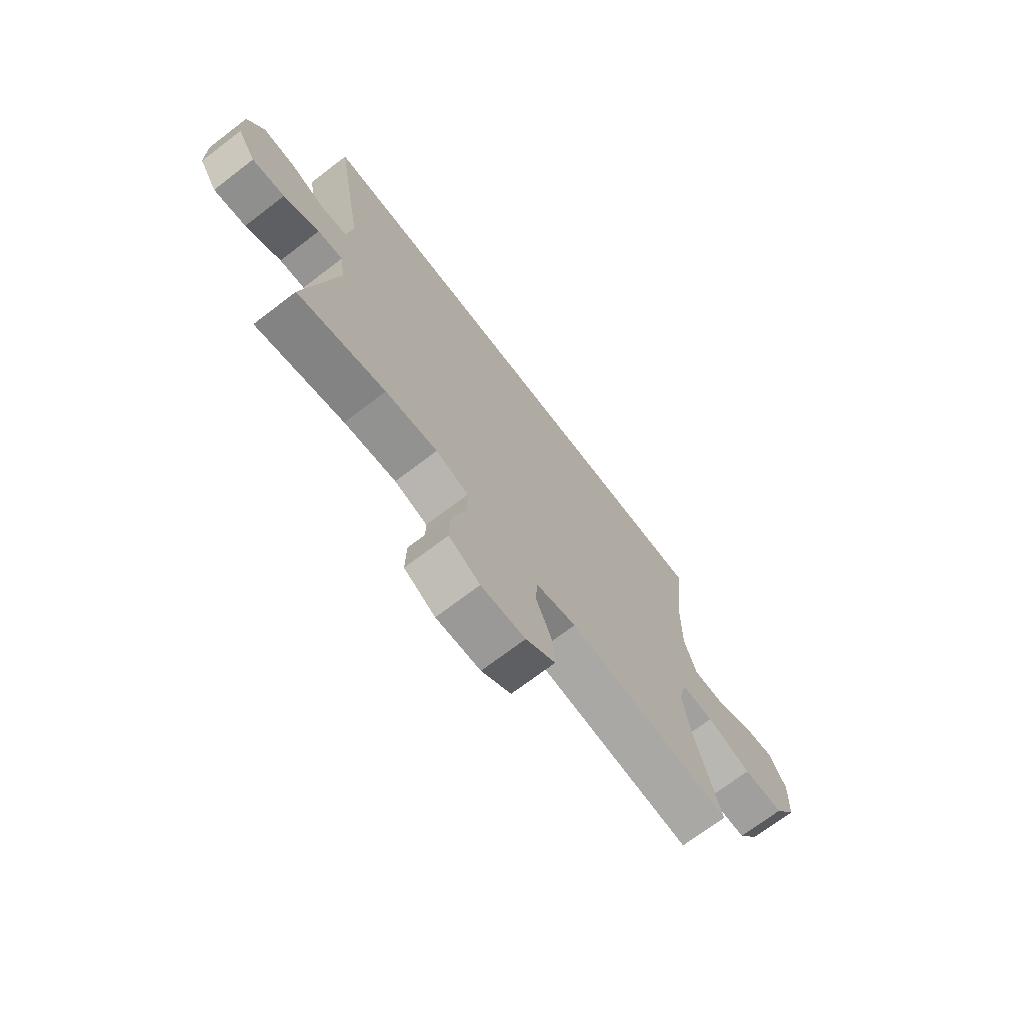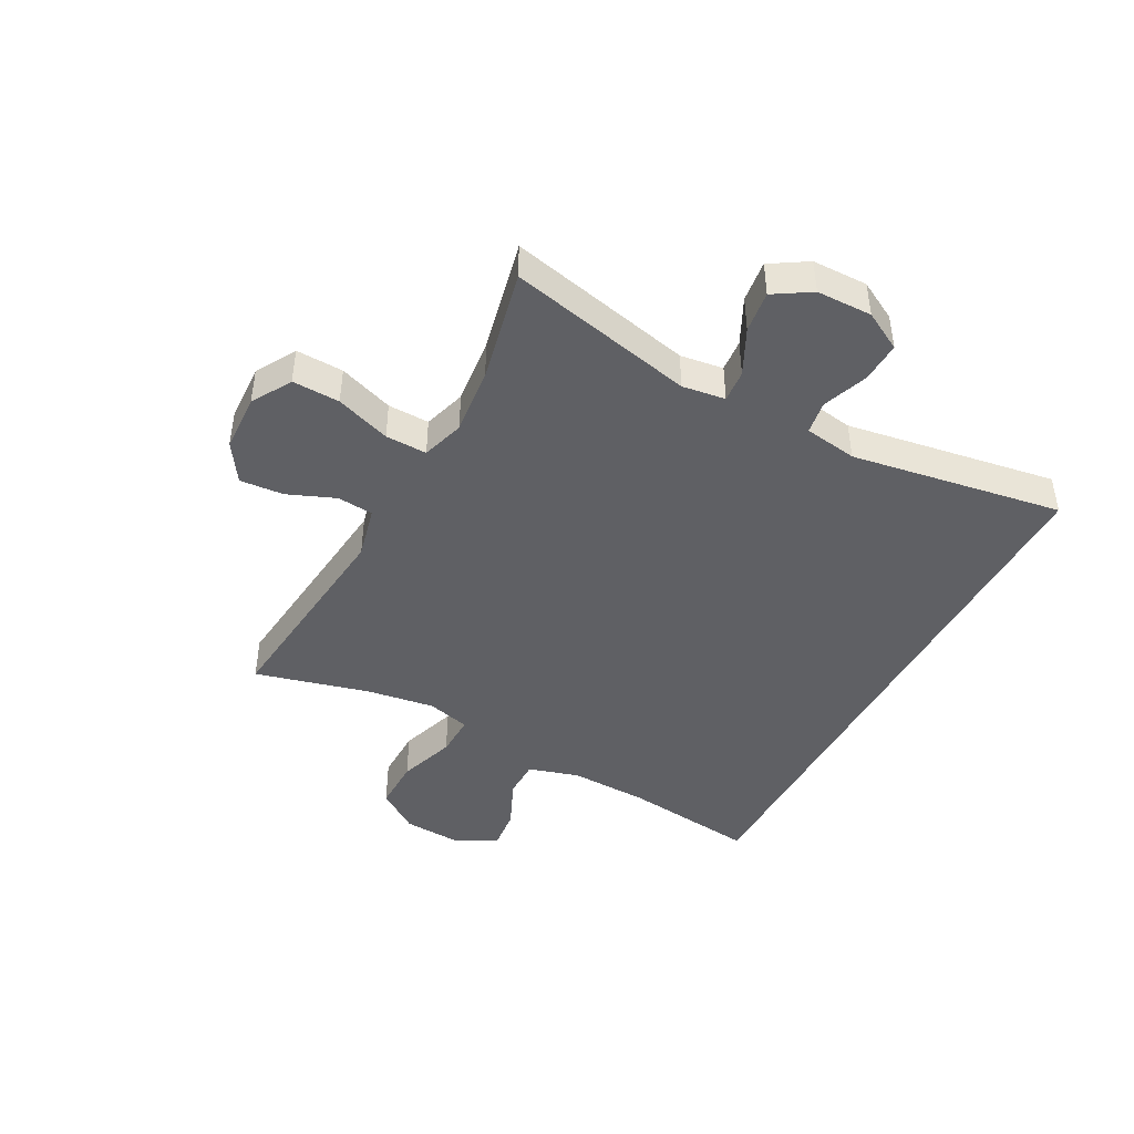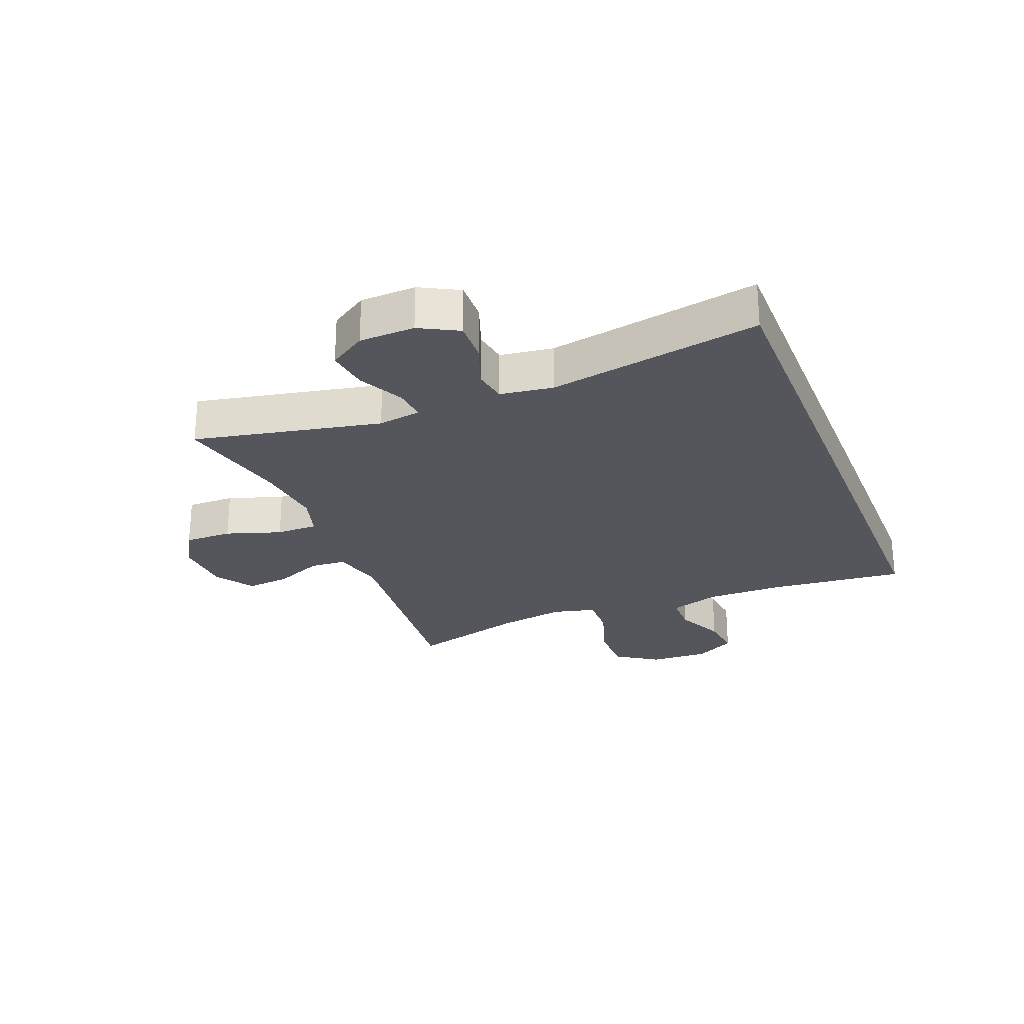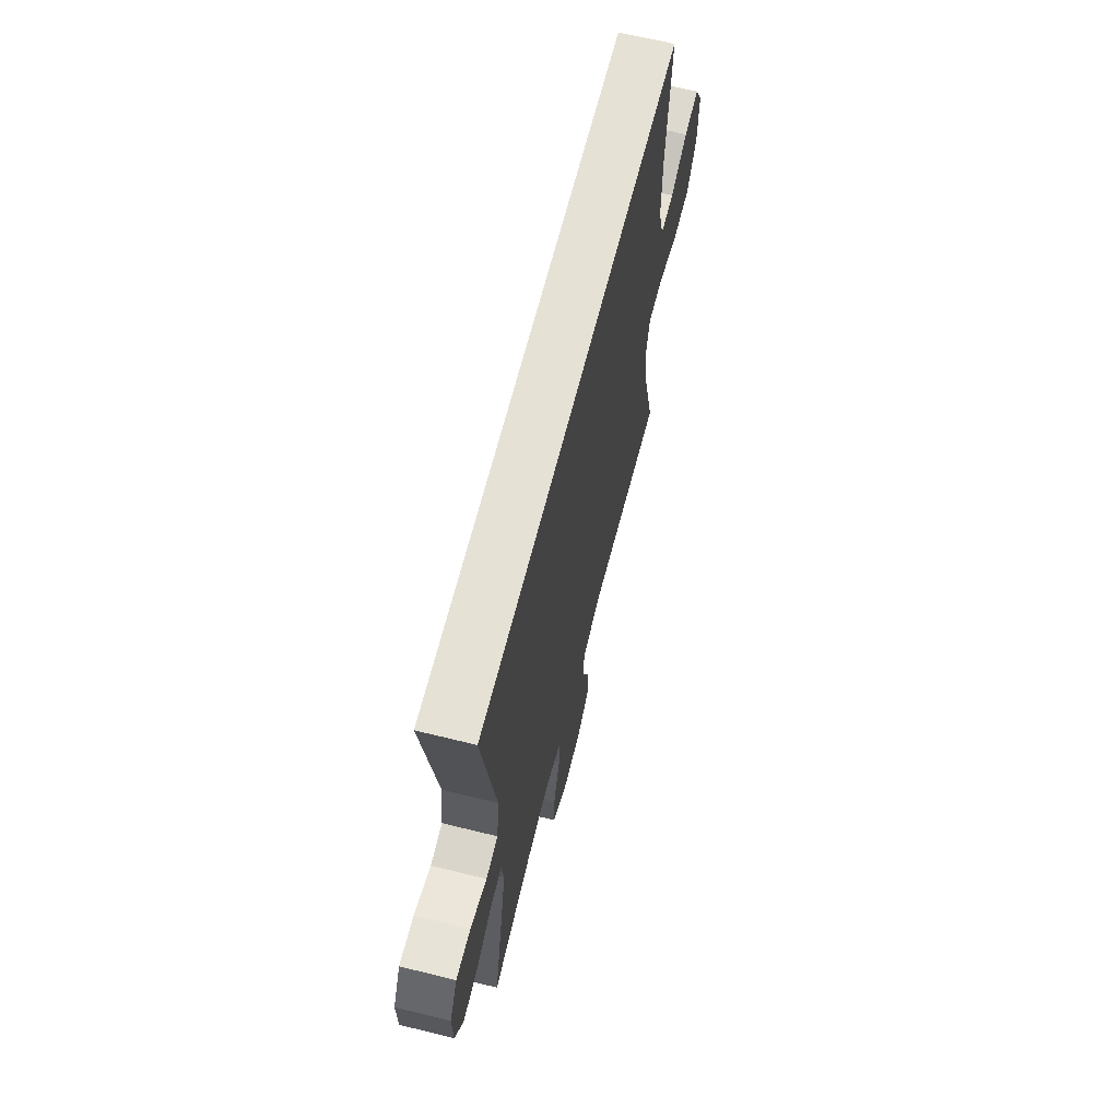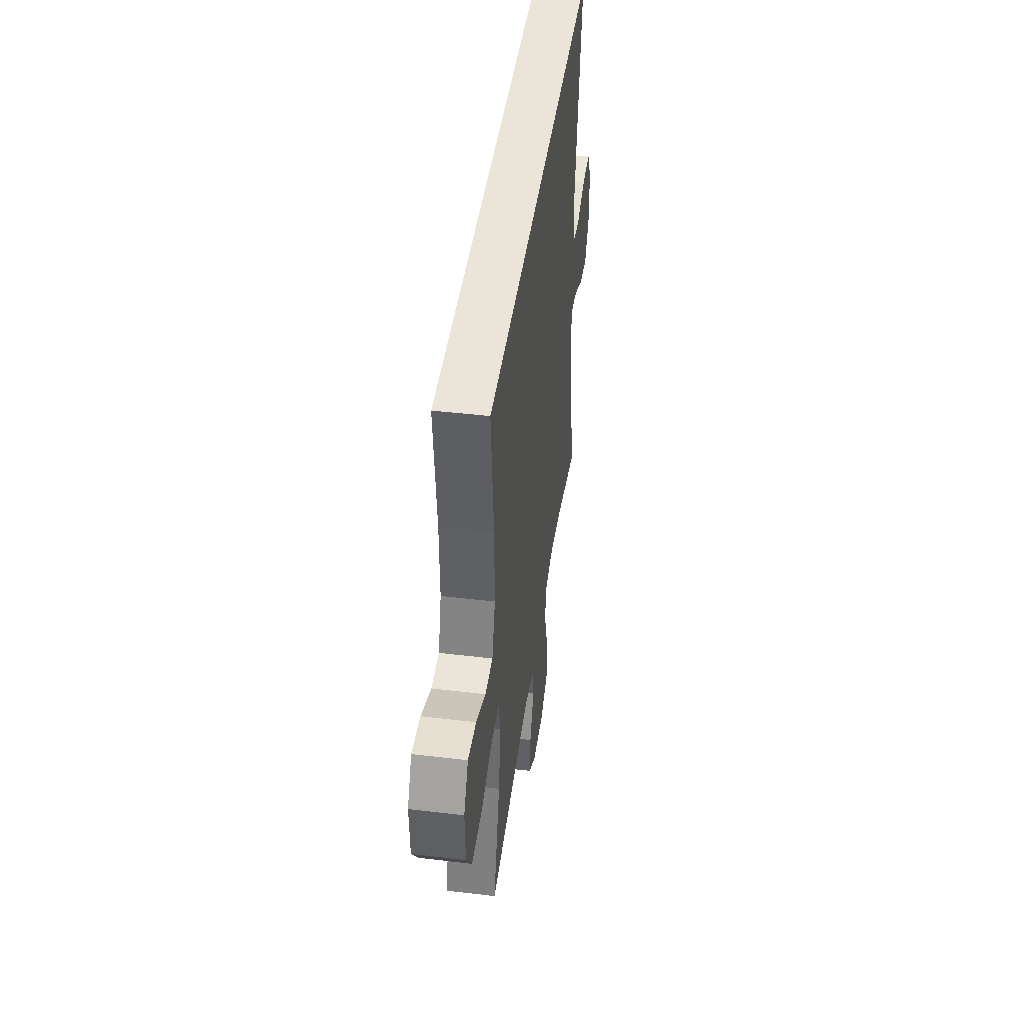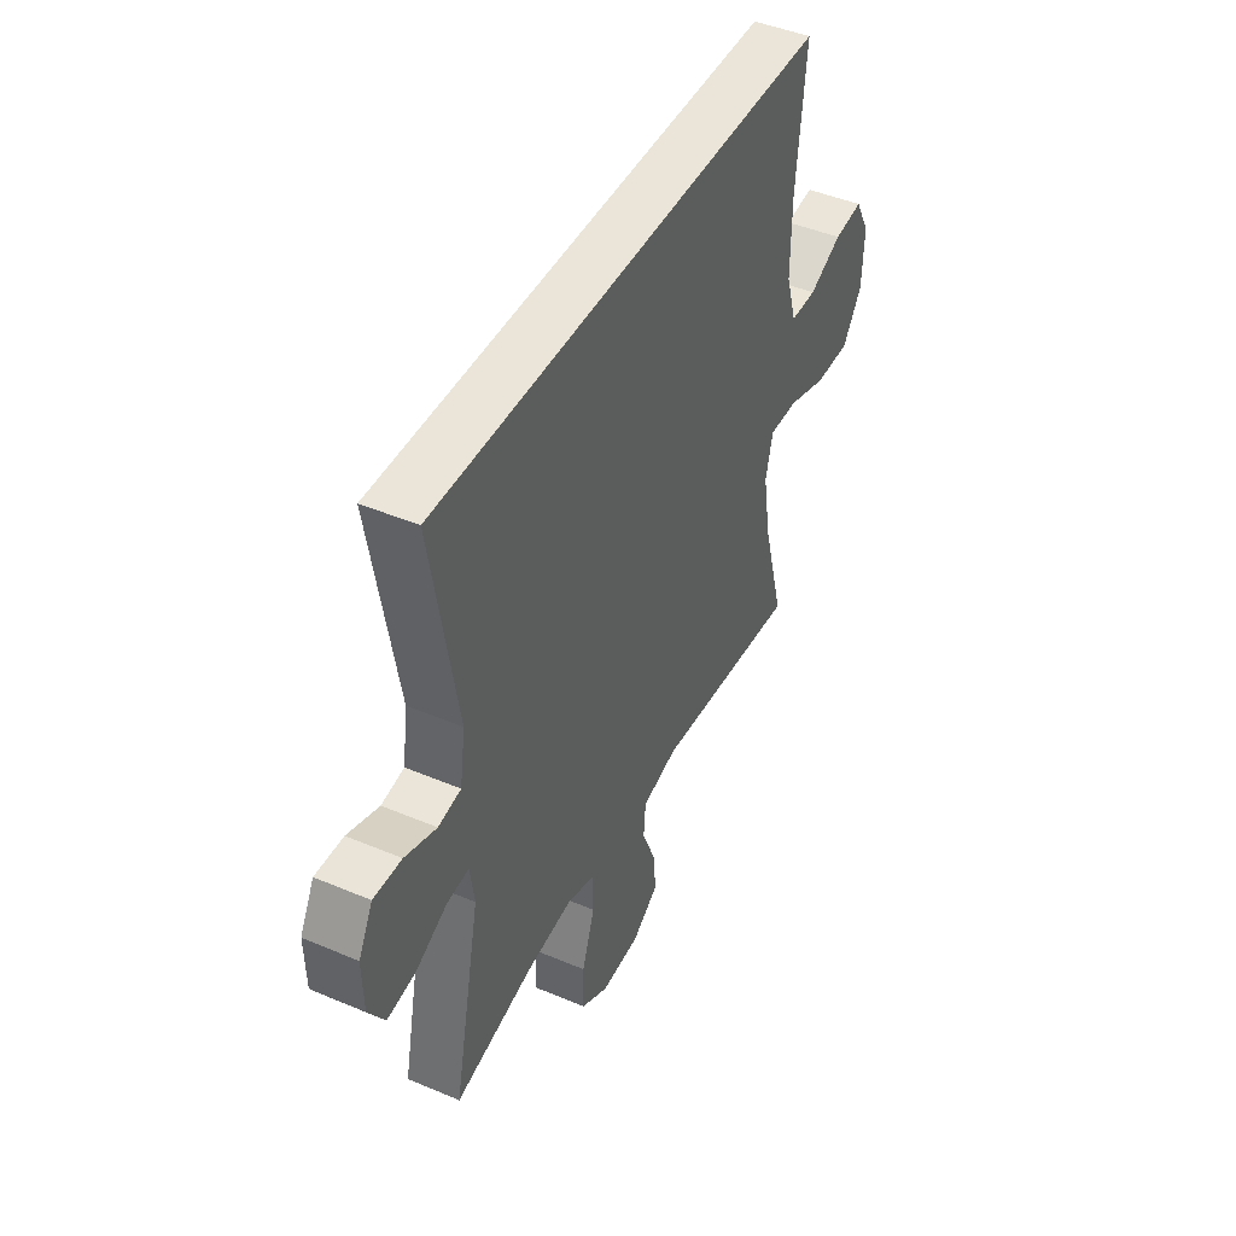
<metadata>
{"format":"obj","ext":"obj","renderer":"f3d","projection":"perspective","resolution":1024,"background":"white","views":[{"elev":-70.9,"azim":-52.6,"up":"+Z"},{"elev":-44.9,"azim":-118.6,"up":"+Y"},{"elev":-26.3,"azim":-68.2,"up":"+Y"},{"elev":64.8,"azim":-76.0,"up":"+Z"},{"elev":44.5,"azim":97.9,"up":"+Z"},{"elev":44.8,"azim":-63.8,"up":"+Z"}]}
</metadata>
<code>
o path312
v 0.4337 0.0375 -0.2757
v 0.4151 0.0375 -0.159
v 0.4335 0.0375 -0.08542
v 0.5052 0.0375 -0.0869
v 0.604 0.0375 -0.1195
v 0.693 0.0375 -0.1204
v 0.742 0.0375 -0.04784
v 0.7467 0.0375 0.05484
v 0.7094 0.0375 0.1232
v 0.6369 0.0375 0.115
v 0.5535 0.0375 0.07671
v 0.4881 0.0375 0.0773
v 0.4616 0.0375 0.1643
v 0.4636 0.0375 0.3003
v 0.4876 0.0375 0.5291
v -0.5143 0.0375 0.5291
v -0.4511 0.0375 0.1646
v -0.4643 0.0375 0.07314
v -0.521 0.0375 0.06381
v -0.5996 0.0375 0.09254
v -0.6693 0.0375 0.09519
v -0.705 0.0375 0.02851
v -0.7024 0.0375 -0.06708
v -0.6625 0.0375 -0.1303
v -0.5911 0.0375 -0.1207
v -0.5129 0.0375 -0.08137
v -0.4577 0.0375 -0.07647
v -0.4465 0.0375 -0.1505
v -0.5143 0.0375 -0.4726
v -0.32 0.0375 -0.4285
v -0.2047 0.0375 -0.4157
v -0.1316 0.0375 -0.4379
v -0.1322 0.0375 -0.5094
v -0.164 0.0375 -0.6042
v -0.1657 0.0375 -0.6862
v -0.09664 0.0375 -0.7259
v 0.00179 0.0375 -0.7214
v 0.06784 0.0375 -0.6773
v 0.06112 0.0375 -0.6023
v 0.02682 0.0375 -0.52
v 0.03154 0.0375 -0.4579
v 0.1211 0.0375 -0.4358
v 0.4876 0.0375 -0.4726
v 0.4337 -0.0375 -0.2757
v 0.4151 -0.0375 -0.159
v 0.4335 -0.0375 -0.08542
v 0.5052 -0.0375 -0.0869
v 0.604 -0.0375 -0.1195
v 0.693 -0.0375 -0.1204
v 0.742 -0.0375 -0.04784
v 0.7467 -0.0375 0.05484
v 0.7094 -0.0375 0.1232
v 0.6369 -0.0375 0.115
v 0.5535 -0.0375 0.07671
v 0.4881 -0.0375 0.0773
v 0.4616 -0.0375 0.1643
v 0.4636 -0.0375 0.3003
v 0.4876 -0.0375 0.5291
v -0.5143 -0.0375 0.5291
v -0.4511 -0.0375 0.1646
v -0.4643 -0.0375 0.07314
v -0.521 -0.0375 0.06381
v -0.5996 -0.0375 0.09254
v -0.6693 -0.0375 0.09519
v -0.705 -0.0375 0.02851
v -0.7024 -0.0375 -0.06708
v -0.6625 -0.0375 -0.1303
v -0.5911 -0.0375 -0.1207
v -0.5129 -0.0375 -0.08137
v -0.4577 -0.0375 -0.07647
v -0.4465 -0.0375 -0.1505
v -0.5143 -0.0375 -0.4726
v -0.32 -0.0375 -0.4285
v -0.2047 -0.0375 -0.4157
v -0.1316 -0.0375 -0.4379
v -0.1322 -0.0375 -0.5094
v -0.164 -0.0375 -0.6042
v -0.1657 -0.0375 -0.6862
v -0.09664 -0.0375 -0.7259
v 0.00179 -0.0375 -0.7214
v 0.06784 -0.0375 -0.6773
v 0.06112 -0.0375 -0.6023
v 0.02682 -0.0375 -0.52
v 0.03154 -0.0375 -0.4579
v 0.1211 -0.0375 -0.4358
v 0.4876 -0.0375 -0.4726
v -0.1657 0.0375 -0.6862
v -0.1657 0.0375 -0.6862
v -0.09664 0.0375 -0.7259
v 0.00179 0.0375 -0.7214
v 0.06784 0.0375 -0.6773
v 0.06784 0.0375 -0.6773
v -0.164 0.0375 -0.6042
v 0.06112 0.0375 -0.6023
v -0.1322 0.0375 -0.5094
v 0.02682 0.0375 -0.52
v 0.03154 0.0375 -0.4579
v 0.03154 0.0375 -0.4579
v -0.1316 0.0375 -0.4379
v -0.1316 0.0375 -0.4379
v 0.1211 0.0375 -0.4358
v -0.5143 0.0375 -0.4726
v -0.5143 0.0375 -0.4726
v -0.32 0.0375 -0.4285
v 0.4876 0.0375 -0.4726
v 0.4876 0.0375 -0.4726
v -0.2047 0.0375 -0.4157
v 0.4337 0.0375 -0.2757
v 0.4151 0.0375 -0.159
v -0.4465 0.0375 -0.1505
v 0.4335 0.0375 -0.08542
v 0.4335 0.0375 -0.08542
v -0.4577 0.0375 -0.07647
v -0.4577 0.0375 -0.07647
v -0.7024 0.0375 -0.06708
v -0.6625 0.0375 -0.1303
v -0.6625 0.0375 -0.1303
v -0.5911 0.0375 -0.1207
v -0.5129 0.0375 -0.08137
v 0.604 0.0375 -0.1195
v 0.693 0.0375 -0.1204
v 0.742 0.0375 -0.04784
v 0.5052 0.0375 -0.0869
v -0.705 0.0375 0.02851
v 0.7467 0.0375 0.05484
v -0.6693 0.0375 0.09519
v -0.6693 0.0375 0.09519
v 0.7094 0.0375 0.1232
v 0.7094 0.0375 0.1232
v -0.5996 0.0375 0.09254
v -0.521 0.0375 0.06381
v -0.4643 0.0375 0.07314
v -0.4643 0.0375 0.07314
v -0.4511 0.0375 0.1646
v 0.5535 0.0375 0.07671
v 0.4881 0.0375 0.0773
v 0.4881 0.0375 0.0773
v 0.6369 0.0375 0.115
v 0.4616 0.0375 0.1643
v 0.4636 0.0375 0.3003
v -0.5143 0.0375 0.5291
v -0.5143 0.0375 0.5291
v 0.4876 0.0375 0.5291
v 0.4876 0.0375 0.5291
v -0.1657 -0.0375 -0.6862
v -0.1657 -0.0375 -0.6862
v -0.09664 -0.0375 -0.7259
v 0.00179 -0.0375 -0.7214
v 0.06784 -0.0375 -0.6773
v 0.06784 -0.0375 -0.6773
v -0.164 -0.0375 -0.6042
v 0.06112 -0.0375 -0.6023
v -0.1322 -0.0375 -0.5094
v 0.02682 -0.0375 -0.52
v 0.03154 -0.0375 -0.4579
v 0.03154 -0.0375 -0.4579
v -0.1316 -0.0375 -0.4379
v -0.1316 -0.0375 -0.4379
v 0.1211 -0.0375 -0.4358
v -0.5143 -0.0375 -0.4726
v -0.5143 -0.0375 -0.4726
v -0.32 -0.0375 -0.4285
v 0.4876 -0.0375 -0.4726
v 0.4876 -0.0375 -0.4726
v -0.2047 -0.0375 -0.4157
v 0.4337 -0.0375 -0.2757
v 0.4151 -0.0375 -0.159
v -0.4465 -0.0375 -0.1505
v 0.4335 -0.0375 -0.08542
v 0.4335 -0.0375 -0.08542
v -0.4577 -0.0375 -0.07647
v -0.4577 -0.0375 -0.07647
v -0.7024 -0.0375 -0.06708
v -0.6625 -0.0375 -0.1303
v -0.6625 -0.0375 -0.1303
v -0.5911 -0.0375 -0.1207
v -0.5129 -0.0375 -0.08137
v 0.604 -0.0375 -0.1195
v 0.693 -0.0375 -0.1204
v 0.742 -0.0375 -0.04784
v 0.5052 -0.0375 -0.0869
v -0.705 -0.0375 0.02851
v 0.7467 -0.0375 0.05484
v -0.6693 -0.0375 0.09519
v -0.6693 -0.0375 0.09519
v 0.7094 -0.0375 0.1232
v 0.7094 -0.0375 0.1232
v -0.5996 -0.0375 0.09254
v -0.521 -0.0375 0.06381
v -0.4643 -0.0375 0.07314
v -0.4643 -0.0375 0.07314
v -0.4511 -0.0375 0.1646
v 0.5535 -0.0375 0.07671
v 0.4881 -0.0375 0.0773
v 0.4881 -0.0375 0.0773
v 0.6369 -0.0375 0.115
v 0.4616 -0.0375 0.1643
v 0.4636 -0.0375 0.3003
v -0.5143 -0.0375 0.5291
v -0.5143 -0.0375 0.5291
v 0.4876 -0.0375 0.5291
v 0.4876 -0.0375 0.5291
f 157 159 169
f 180 178 179
f 174 176 173
f 168 165 171
f 178 193 181
f 148 152 151
f 162 165 168
f 165 157 171
f 152 148 149
f 192 169 197
f 159 167 169
f 154 151 152
f 189 171 190
f 171 157 169
f 148 151 147
f 177 188 176
f 182 176 188
f 162 168 160
f 153 155 157
f 145 147 151
f 189 177 171
f 194 181 193
f 155 159 157
f 184 182 188
f 166 159 163
f 196 183 186
f 173 176 182
f 192 198 199
f 190 169 192
f 171 169 190
f 197 169 194
f 188 177 189
f 196 180 183
f 169 181 194
f 180 193 178
f 151 154 153
f 193 180 196
f 167 159 166
f 199 198 201
f 192 197 198
f 155 153 154
f 88 36 79 146
f 36 37 80 79
f 37 92 150 80
f 34 35 78 77
f 38 39 82 81
f 33 34 77 76
f 39 40 83 82
f 40 98 156 83
f 100 33 76 158
f 41 42 85 84
f 103 30 73 161
f 42 106 164 85
f 31 32 75 74
f 30 31 74 73
f 43 1 44 86
f 1 2 45 44
f 28 29 72 71
f 2 112 170 45
f 114 28 71 172
f 23 117 175 66
f 24 25 68 67
f 25 26 69 68
f 5 6 49 48
f 6 7 50 49
f 4 5 48 47
f 3 4 47 46
f 26 27 70 69
f 22 23 66 65
f 7 8 51 50
f 127 22 65 185
f 8 129 187 51
f 20 21 64 63
f 19 20 63 62
f 133 19 62 191
f 17 18 61 60
f 11 137 195 54
f 10 11 54 53
f 9 10 53 52
f 12 13 56 55
f 13 14 57 56
f 142 17 60 200
f 144 16 59 202
f 14 15 58 57
f 99 111 101
f 122 121 120
f 116 115 118
f 110 113 107
f 120 123 135
f 90 93 94
f 104 110 107
f 107 113 99
f 94 91 90
f 134 139 111
f 101 111 109
f 96 94 93
f 131 132 113
f 113 111 99
f 90 89 93
f 119 118 130
f 124 130 118
f 104 102 110
f 95 99 97
f 87 93 89
f 131 113 119
f 136 135 123
f 97 99 101
f 126 130 124
f 108 105 101
f 138 128 125
f 115 124 118
f 134 141 140
f 132 134 111
f 113 132 111
f 139 136 111
f 130 131 119
f 138 125 122
f 111 136 123
f 122 120 135
f 93 95 96
f 135 138 122
f 109 108 101
f 141 143 140
f 134 140 139
f 97 96 95

</code>
